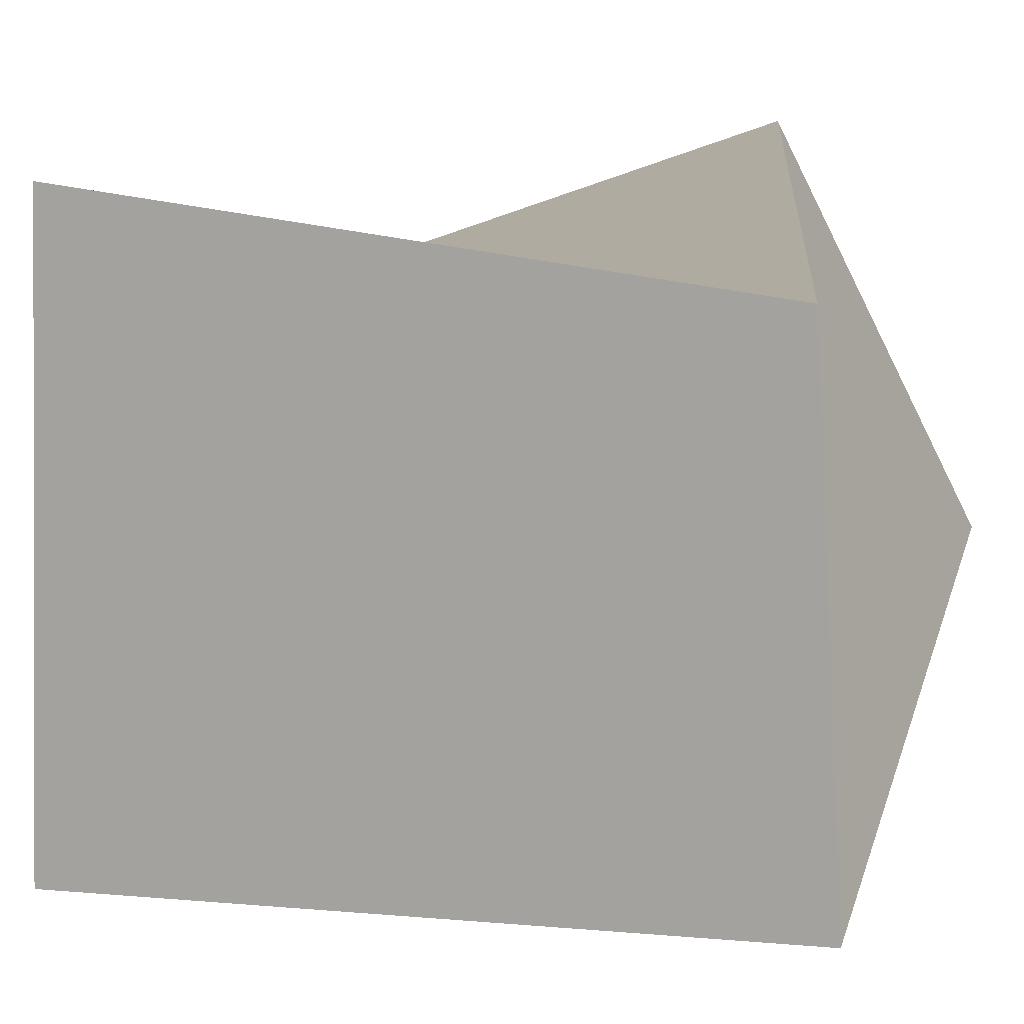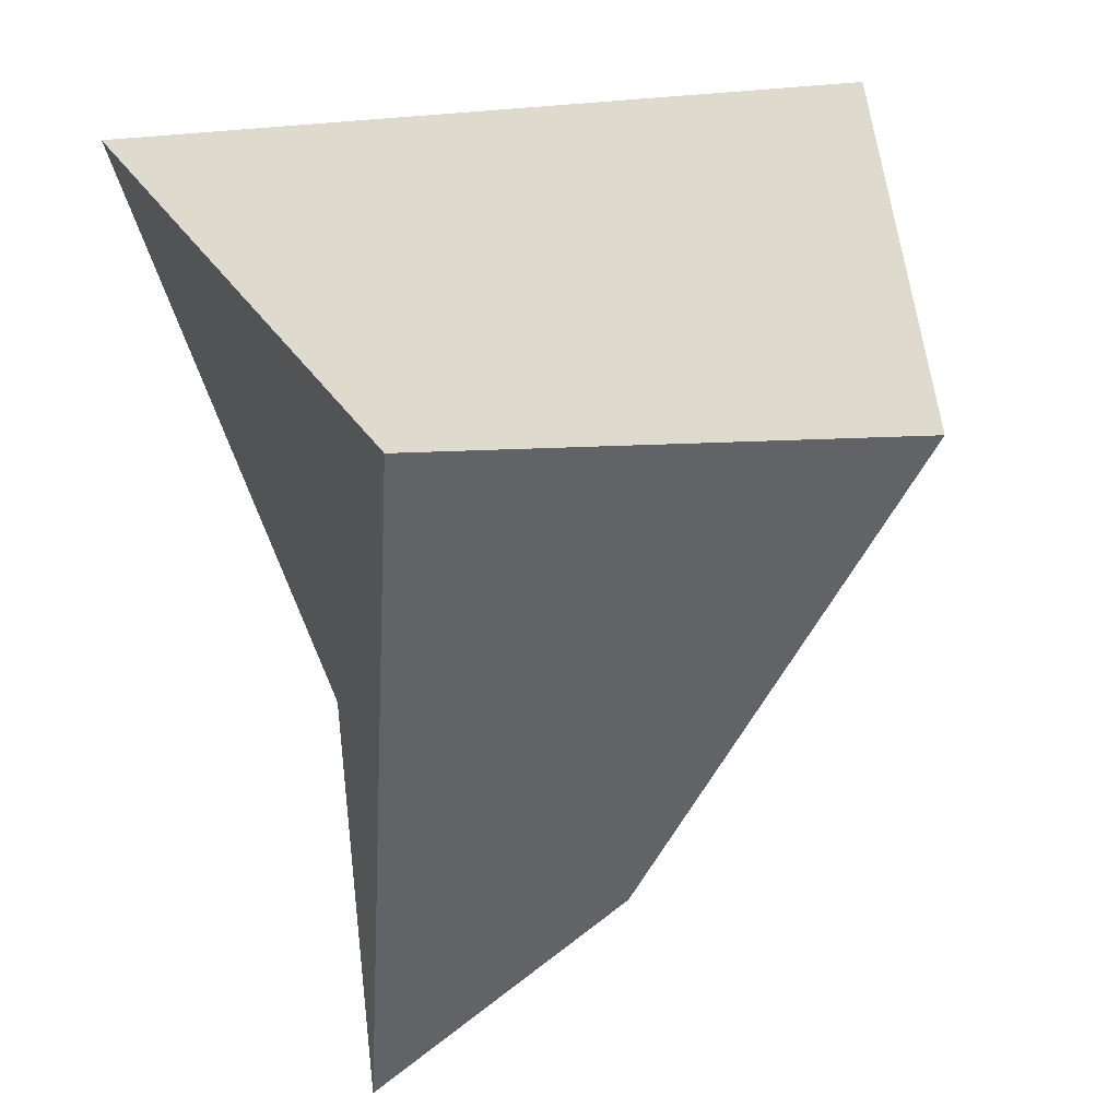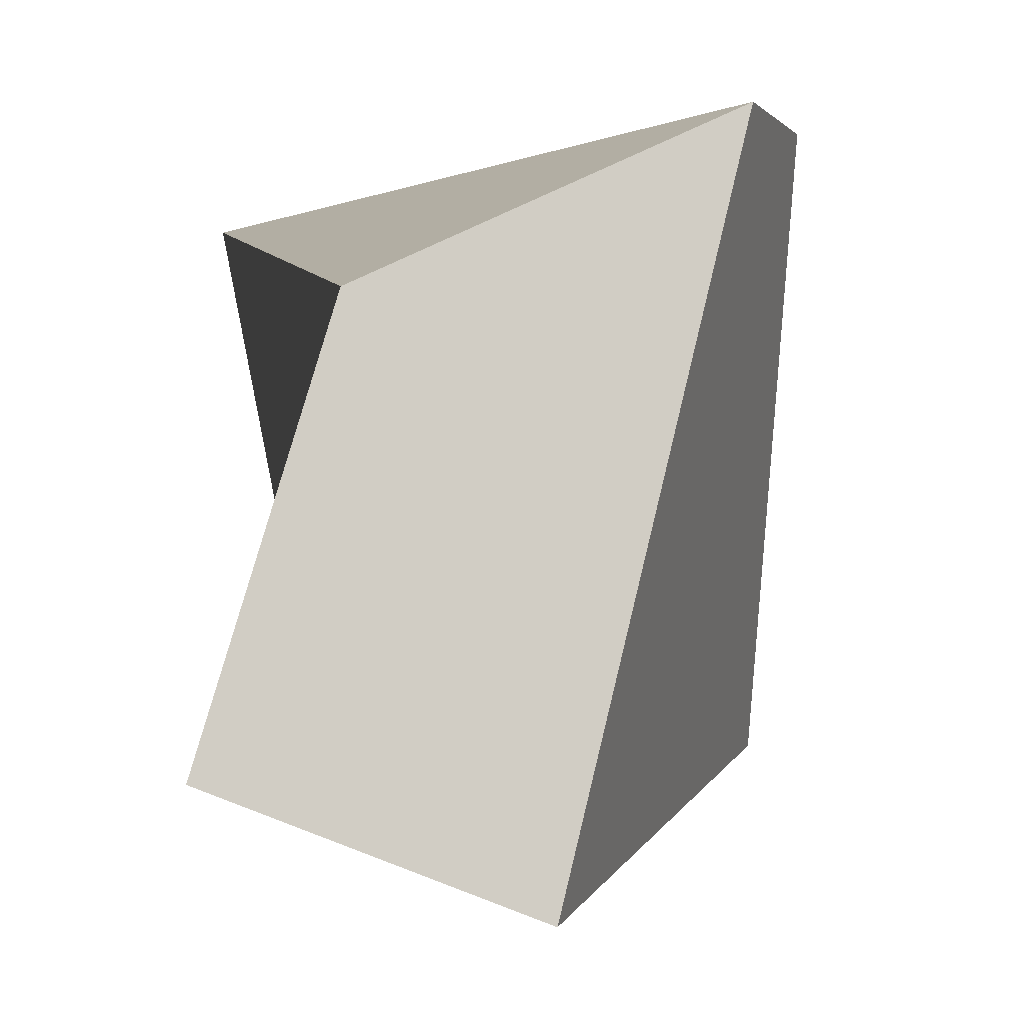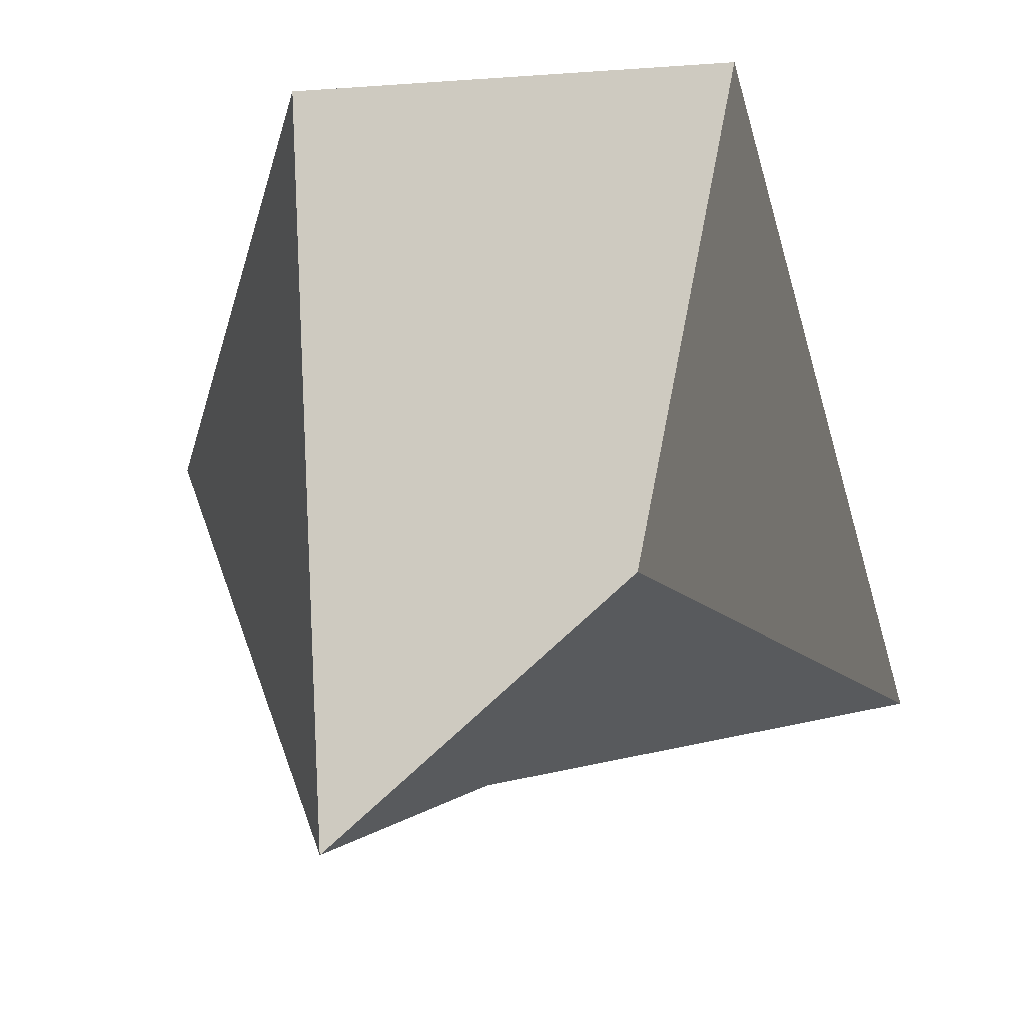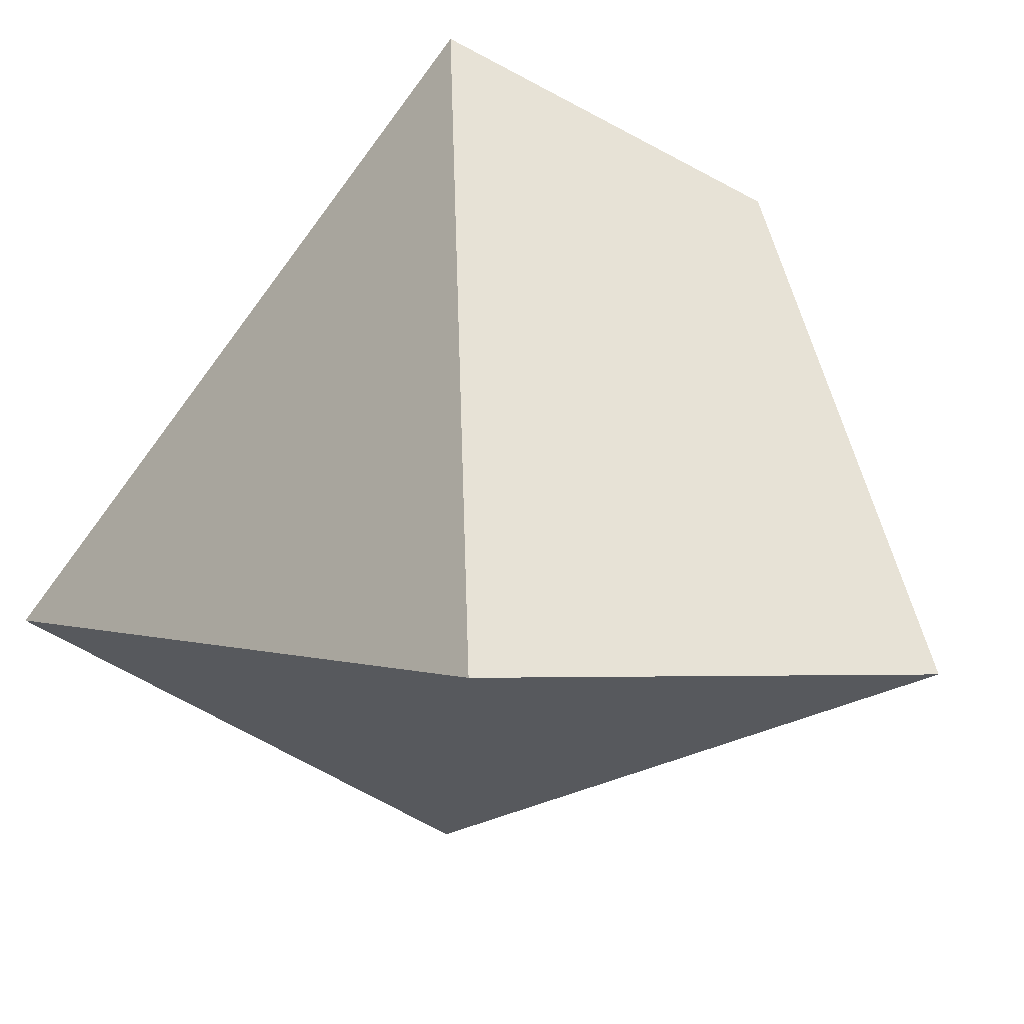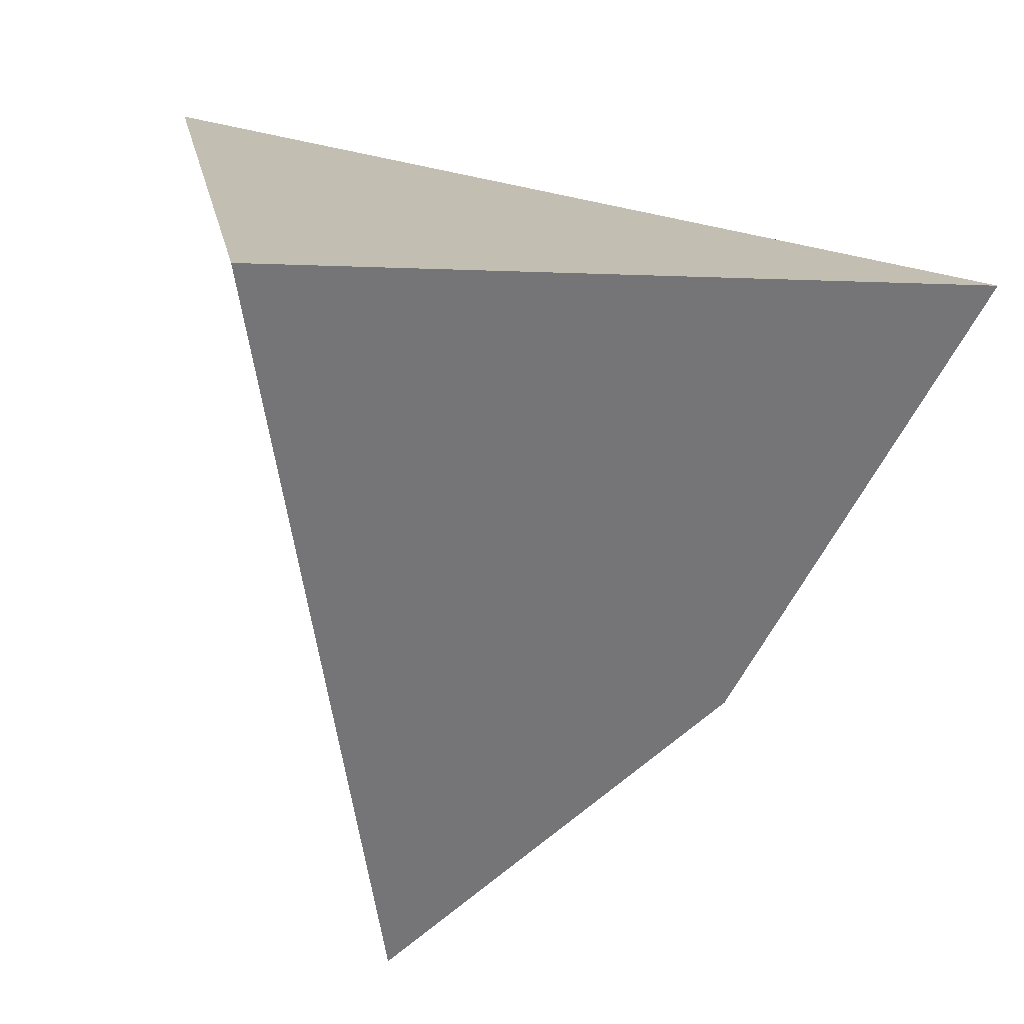
<metadata>
{"format":"obj","ext":"obj","renderer":"f3d","projection":"perspective","resolution":1024,"background":"white","views":[{"elev":-78.3,"azim":90.4,"up":"+Y"},{"elev":43.9,"azim":158.3,"up":"+Z"},{"elev":-2.8,"azim":175.6,"up":"+Z"},{"elev":70.0,"azim":64.0,"up":"+Z"},{"elev":-56.8,"azim":-139.2,"up":"+Z"},{"elev":35.4,"azim":-29.8,"up":"+Z"}]}
</metadata>
<code>
o Cube_Cube.001
v -1.066 -0.3138 1.209
v -0.668 0.9833 1.024
v -1 -1 -1
v -0.1499 0.2379 -1.518
v 1.011 -1.185 0.9773
v 0.5585 0.0463 0.5925
v 0.6162 -0.5077 -0.9678
v 1 1 -1
f 1 2 4 3
f 3 4 8 7
f 7 8 6 5
f 5 6 2 1
f 3 7 5 1
f 8 4 2 6

</code>
